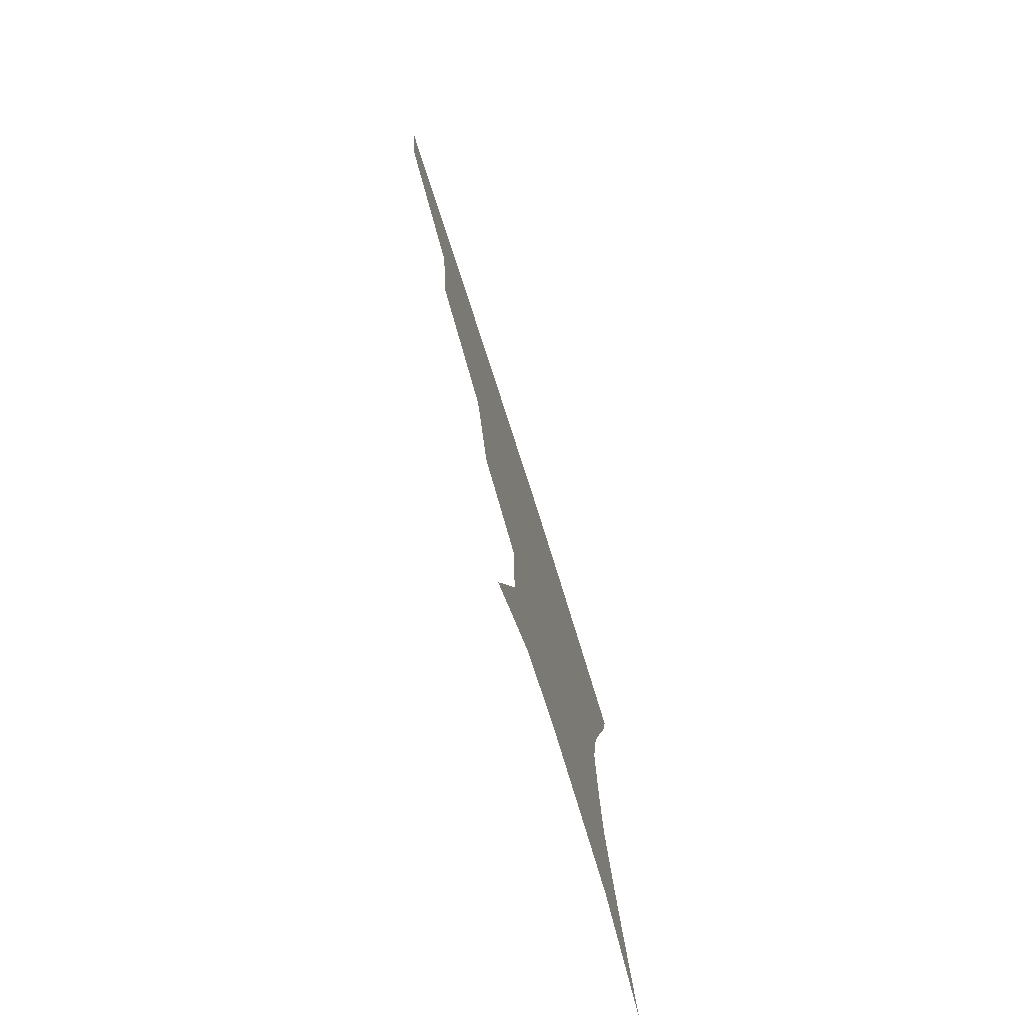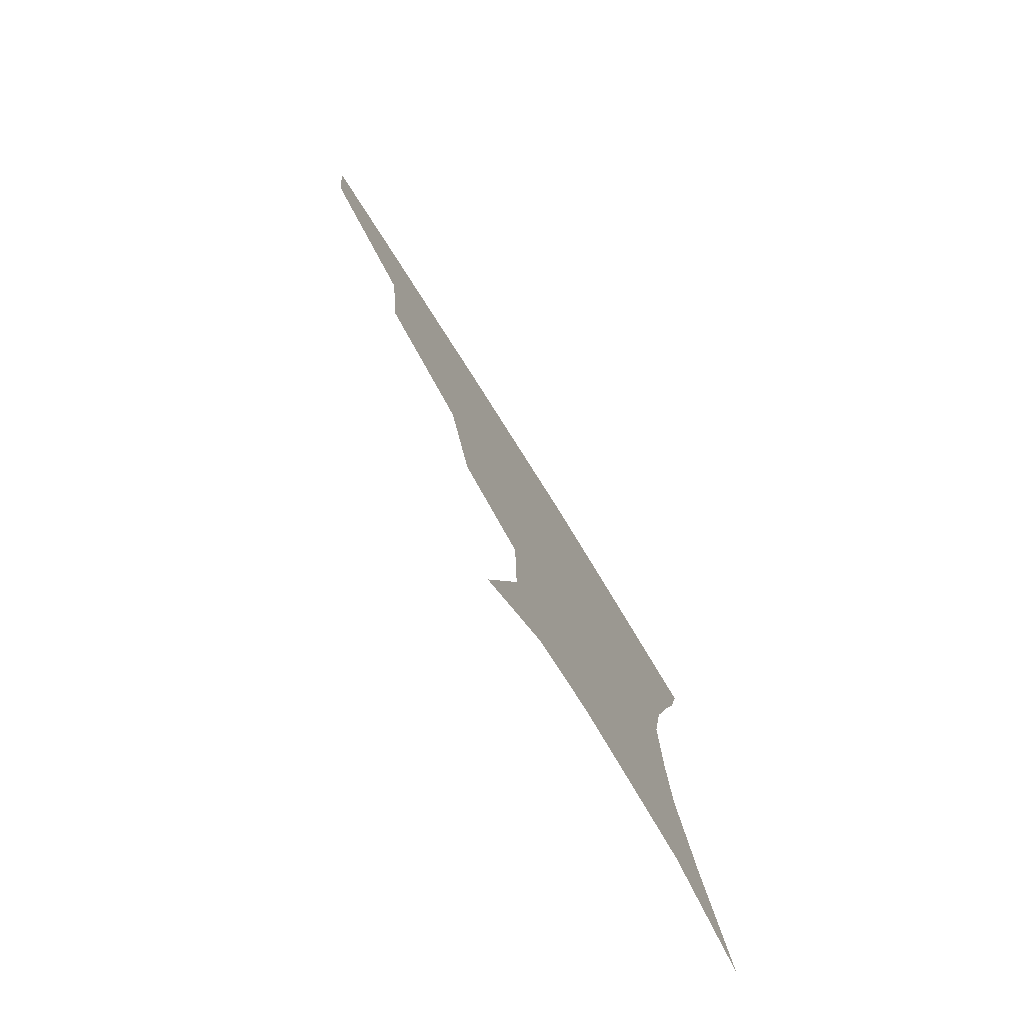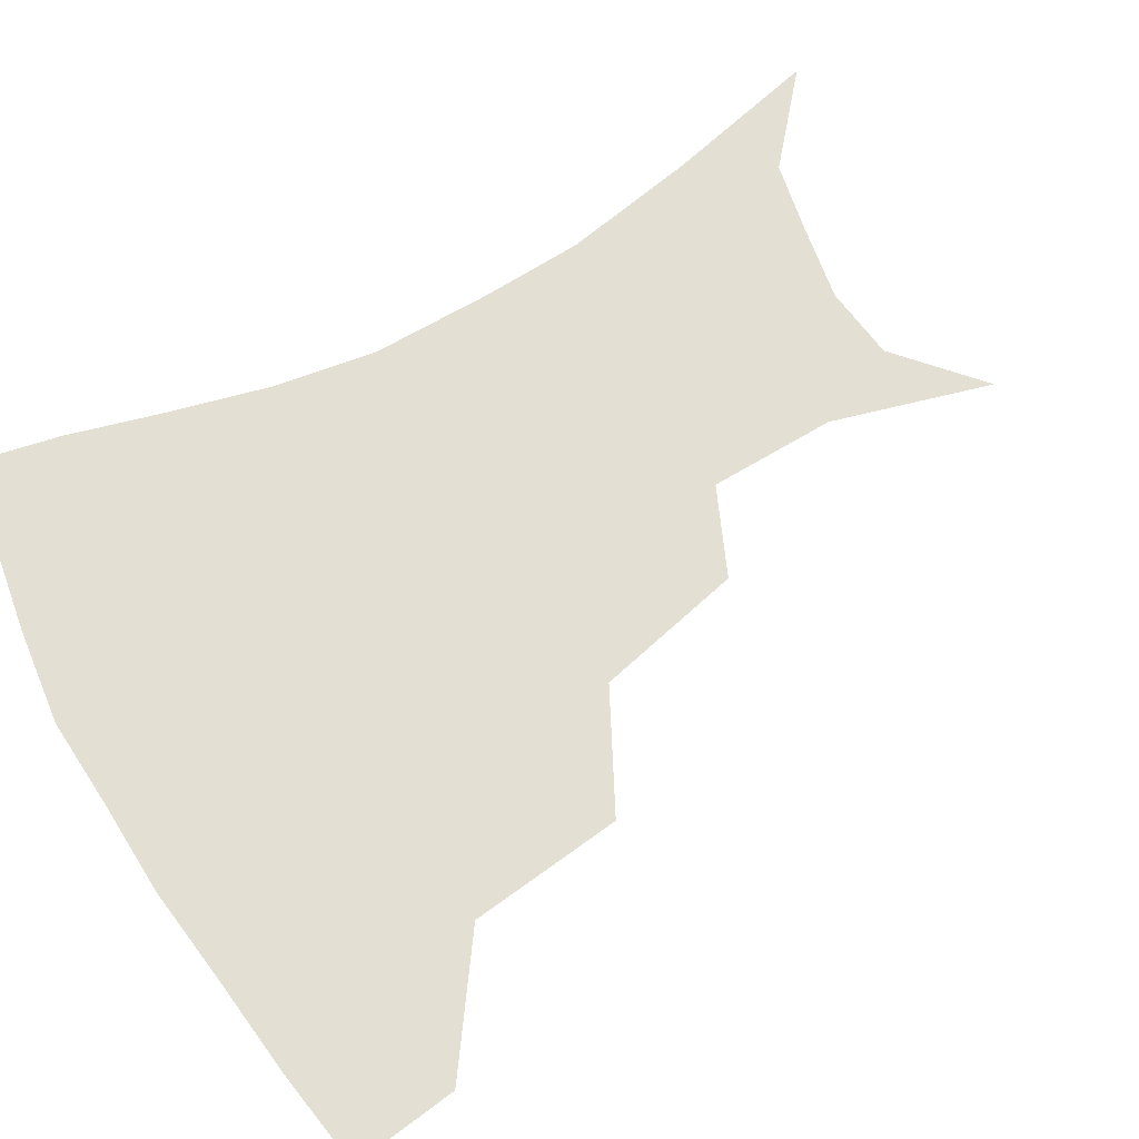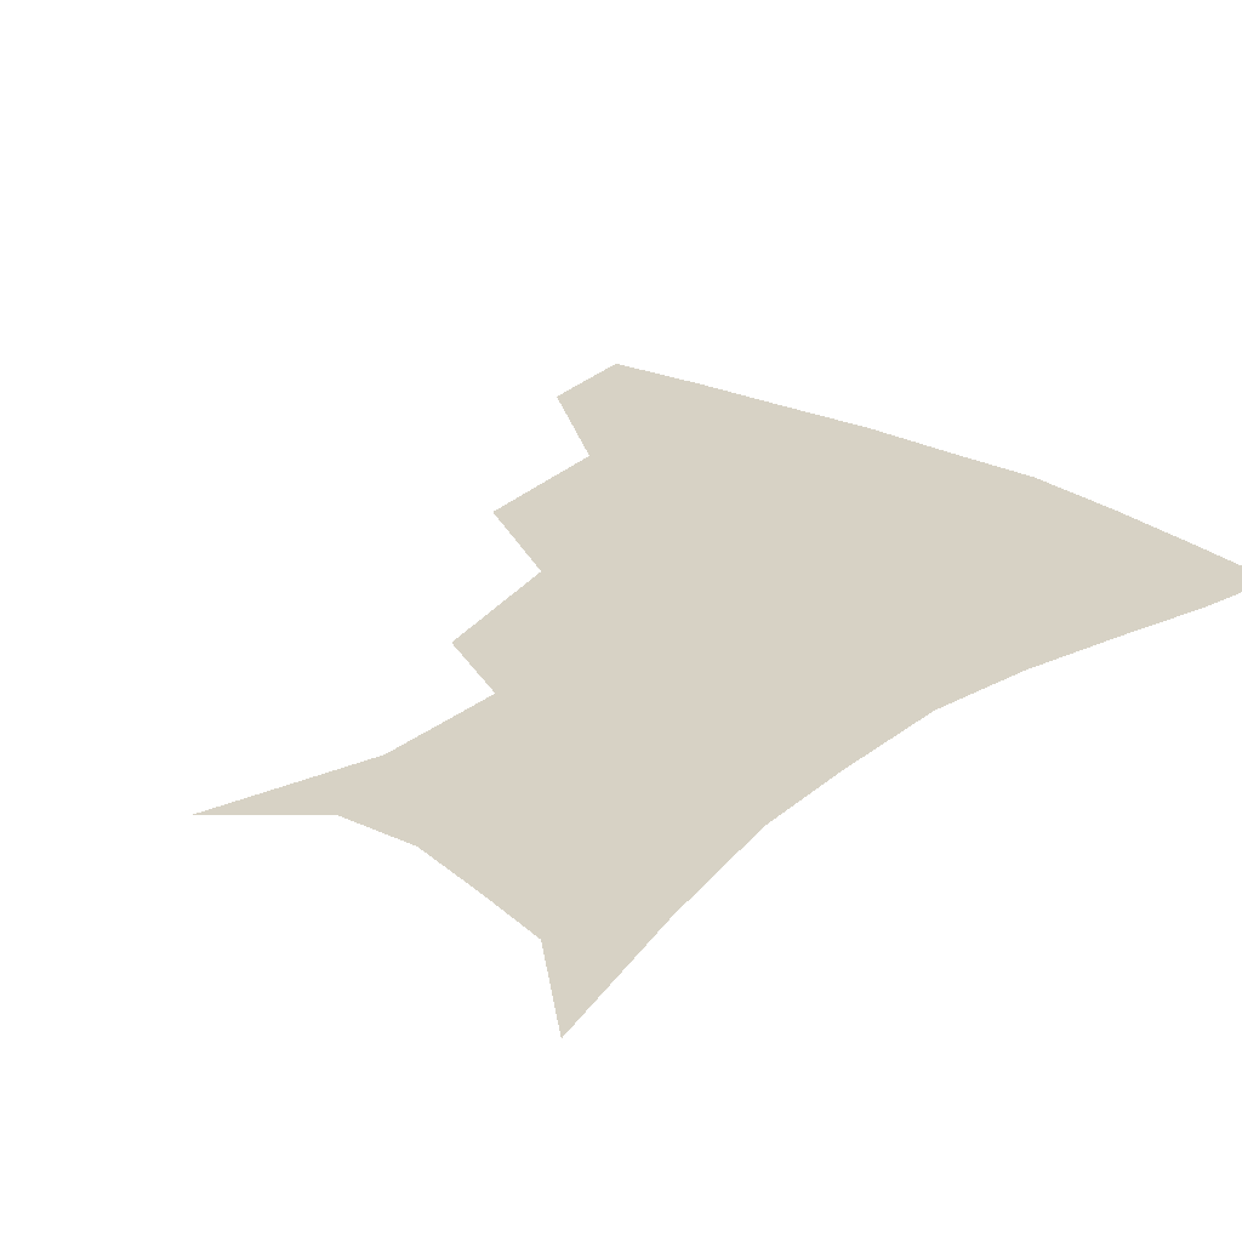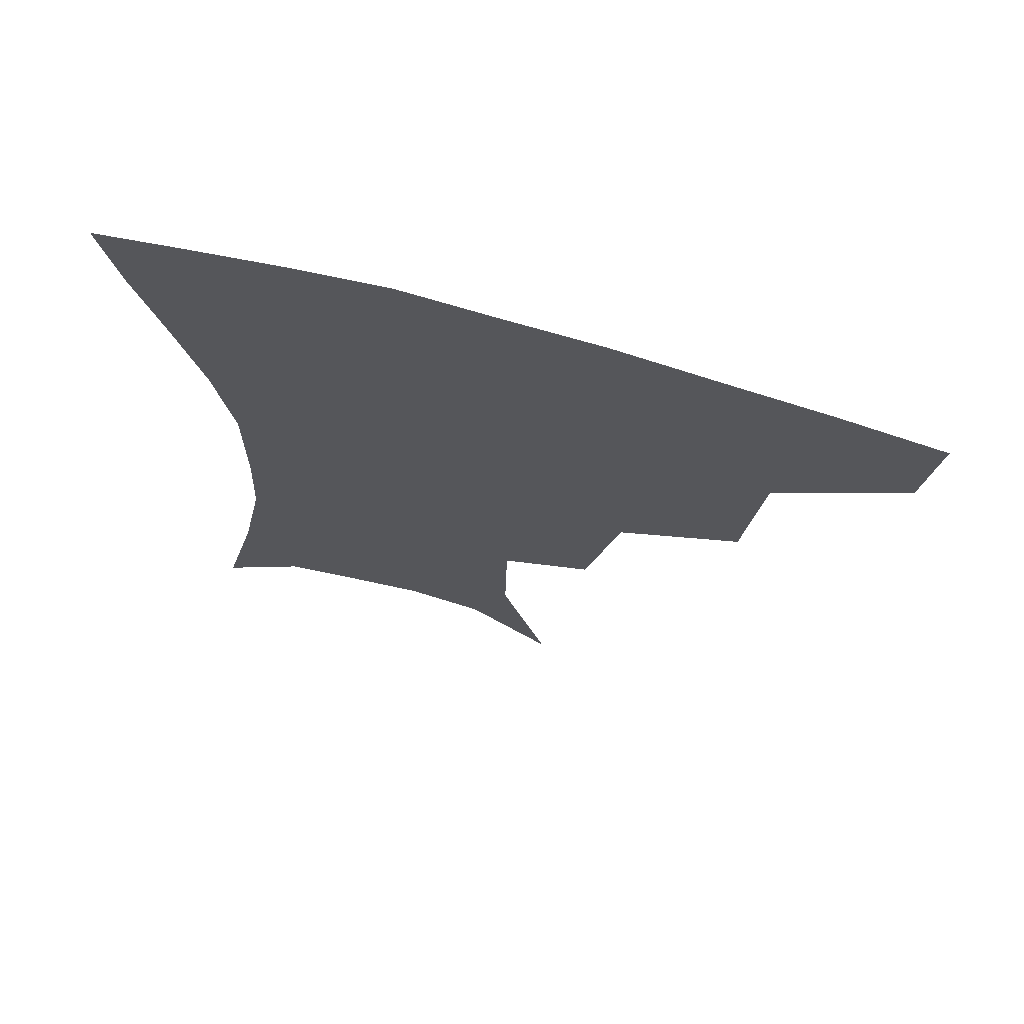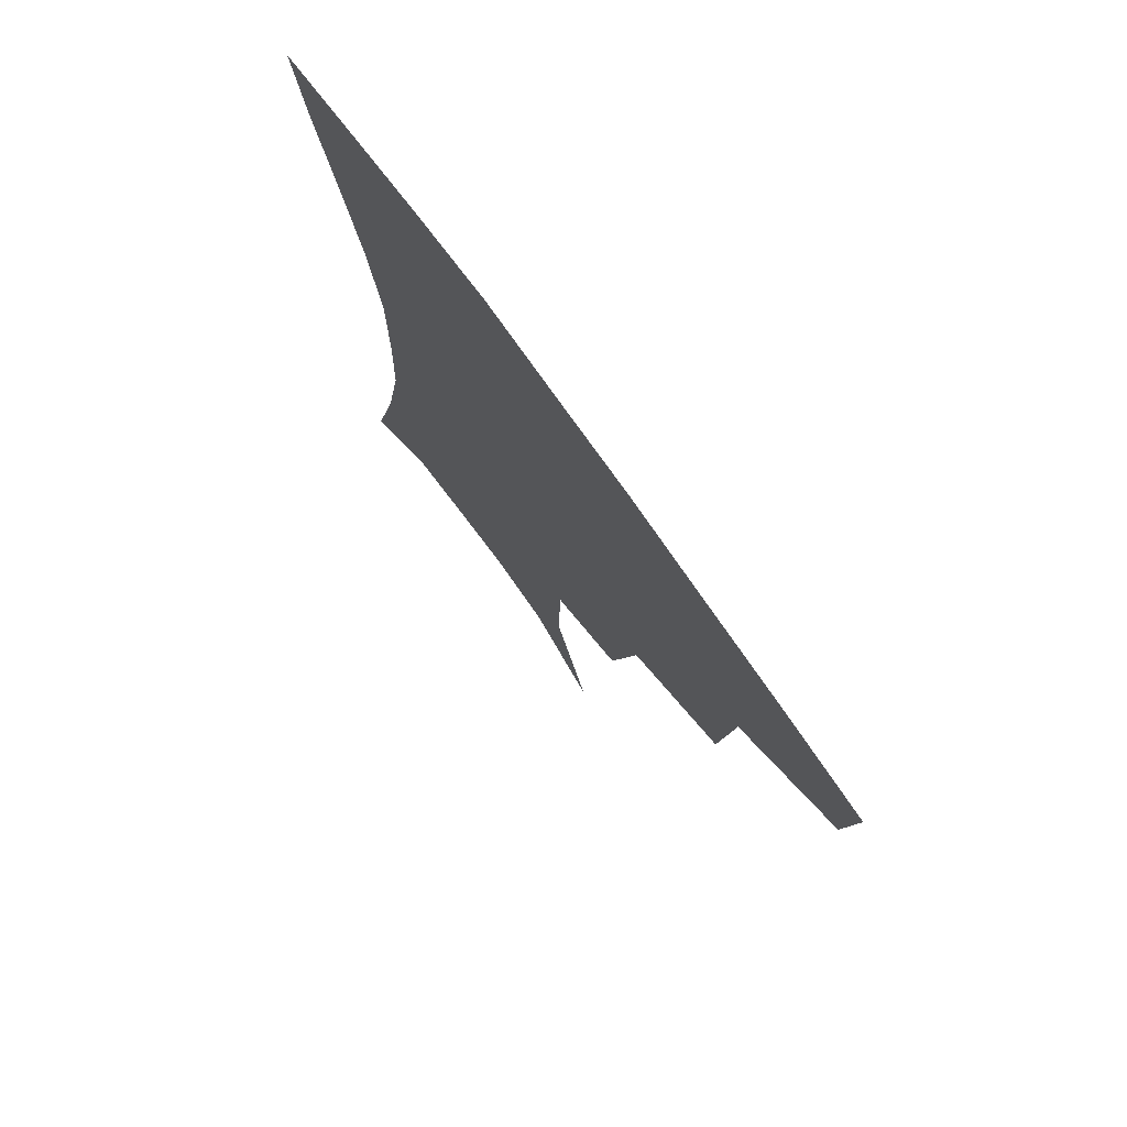
<metadata>
{"format":"obj","ext":"obj","renderer":"f3d","projection":"perspective","resolution":1024,"background":"white","views":[{"elev":-77.9,"azim":-72.3,"up":"+Y"},{"elev":-78.7,"azim":-57.9,"up":"+Y"},{"elev":66.4,"azim":-120.3,"up":"+Z"},{"elev":27.5,"azim":40.8,"up":"+Z"},{"elev":70.3,"azim":-164.3,"up":"+Y"},{"elev":75.5,"azim":-125.6,"up":"+Y"}]}
</metadata>
<code>
v 458.2 352.4 0
v 454.5 384.2 0
v 499.7 279.7 0
v 494.8 325.8 0
v 489.6 357.9 0
v 485 388.5 0
v 544.8 216.3 0
v 534.7 261.1 0
v 527.5 301.8 0
v 523.2 334 0
v 518.9 362.3 0
v 515.1 391.7 0
v 558 117.8 0
v 571.9 165.7 0
v 571.2 204.2 0
v 562.1 237.3 0
v 555.9 276.7 0
v 553.1 311.4 0
v 550.4 338.7 0
v 547.3 365.6 0
v 544 395 0
v 583.3 139.3 0
v 590.1 180.7 0
v 586.4 215.8 0
v 581.1 250.6 0
v 578.1 284.7 0
v 577.6 316.2 0
v 576.9 341.3 0
v 576.1 366.8 0
v 573 396 0
v 606 141.6 0
v 606.8 181.2 0
v 602.8 222.5 0
v 600.3 256.6 0
v 599.8 288 0
v 600.7 316.6 0
v 602.2 342.2 0
v 602.9 367.1 0
v 600.7 397.5 0
v 629 137.2 0
v 623.8 184.7 0
v 619.7 223.8 0
v 618.9 256.2 0
v 620.2 287.4 0
v 623.1 315.5 0
v 626.3 340.5 0
v 629.6 365.5 0
v 629.8 393.7 0
v 651.6 132.4 0
v 642.4 178.9 0
v 637.6 217 0
v 637.4 248.1 0
v 639.2 280 0
v 643.7 310.9 0
v 649.5 337.4 0
v 654.9 362.8 0
v 658.3 388.7 0
v 678.2 109.1 0
v 666.8 157.6 0
v 659.2 198.7 0
v 657.7 230 0
v 657.5 267.2 0
v 662.8 298.8 0
v 670.8 329.3 0
v 678.9 357.8 0
v 684.5 383.7 0
v 721 391 0
f 4 5 1
f 1 5 2
f 5 6 2
f 8 9 3
f 3 9 4
f 9 10 4
f 4 10 5
f 10 11 5
f 5 11 6
f 11 12 6
f 15 16 7
f 7 16 8
f 16 17 8
f 8 17 9
f 17 18 9
f 9 18 10
f 18 19 10
f 10 19 11
f 19 20 11
f 11 20 12
f 20 21 12
f 13 22 14
f 22 23 14
f 14 23 15
f 23 24 15
f 15 24 16
f 24 25 16
f 16 25 17
f 25 26 17
f 17 26 18
f 26 27 18
f 18 27 19
f 27 28 19
f 19 28 20
f 28 29 20
f 20 29 21
f 29 30 21
f 22 31 23
f 31 32 23
f 23 32 24
f 32 33 24
f 24 33 25
f 33 34 25
f 25 34 26
f 34 35 26
f 26 35 27
f 35 36 27
f 27 36 28
f 36 37 28
f 28 37 29
f 37 38 29
f 29 38 30
f 38 39 30
f 31 40 32
f 40 41 32
f 32 41 33
f 41 42 33
f 33 42 34
f 42 43 34
f 34 43 35
f 43 44 35
f 35 44 36
f 44 45 36
f 36 45 37
f 45 46 37
f 37 46 38
f 46 47 38
f 38 47 39
f 47 48 39
f 40 49 41
f 49 50 41
f 41 50 42
f 50 51 42
f 42 51 43
f 51 52 43
f 43 52 44
f 52 53 44
f 44 53 45
f 53 54 45
f 45 54 46
f 54 55 46
f 46 55 47
f 55 56 47
f 47 56 48
f 56 57 48
f 49 58 50
f 58 59 50
f 50 59 51
f 59 60 51
f 51 60 52
f 60 61 52
f 52 61 53
f 61 62 53
f 53 62 54
f 62 63 54
f 54 63 55
f 63 64 55
f 55 64 56
f 64 65 56
f 56 65 57
f 65 66 57

</code>
